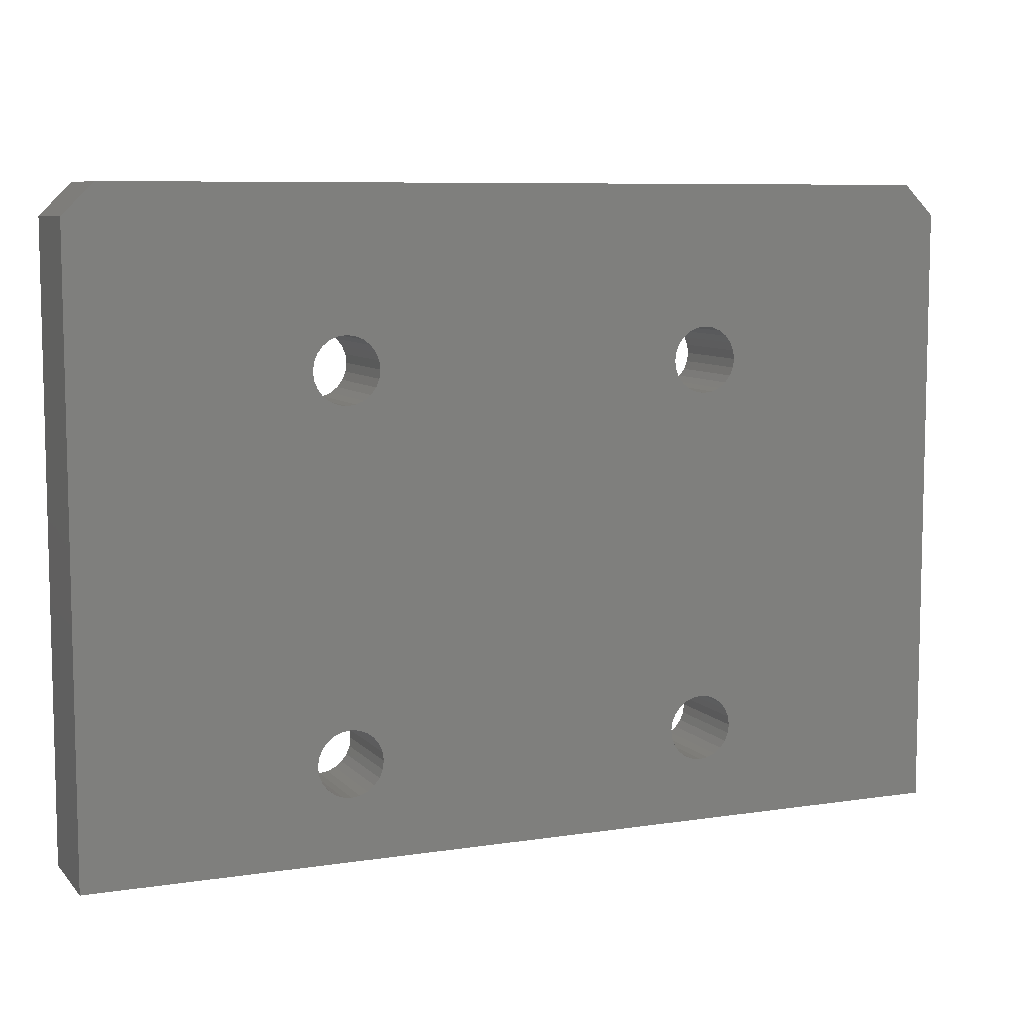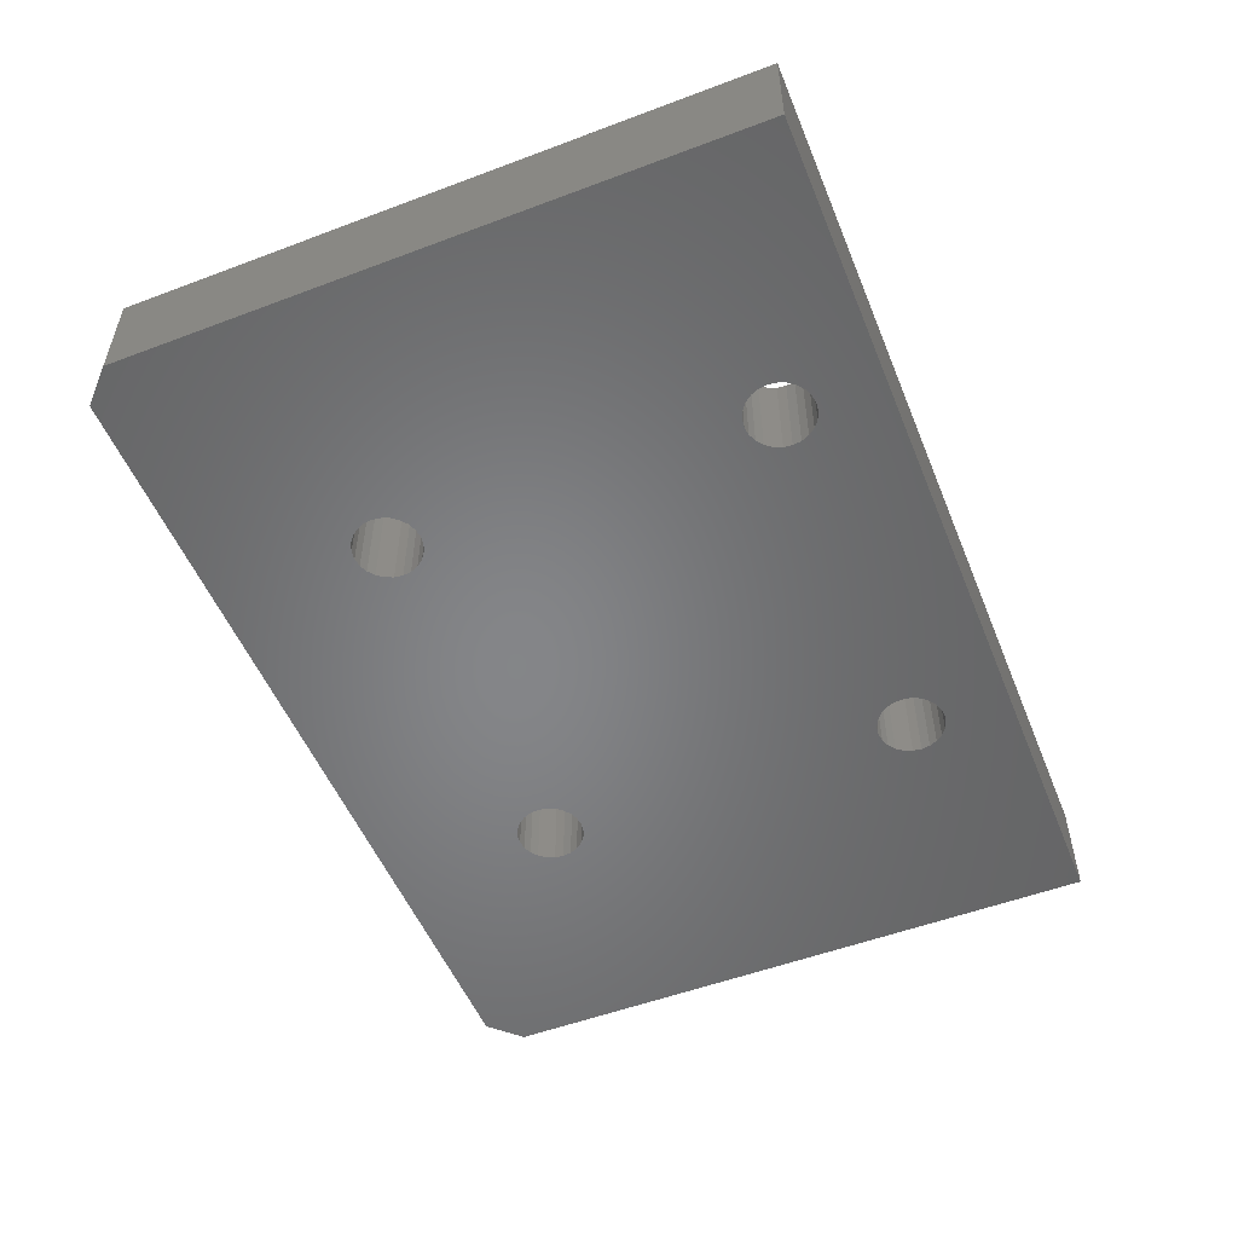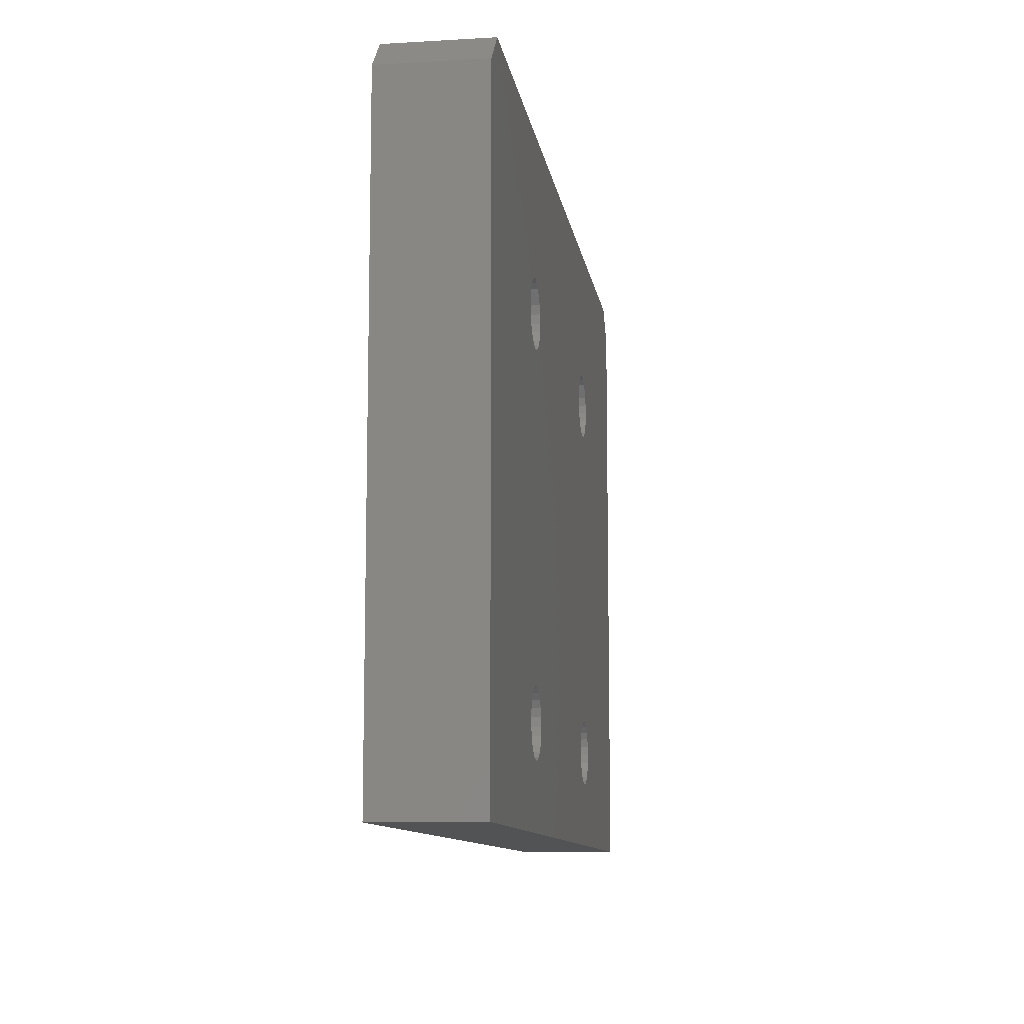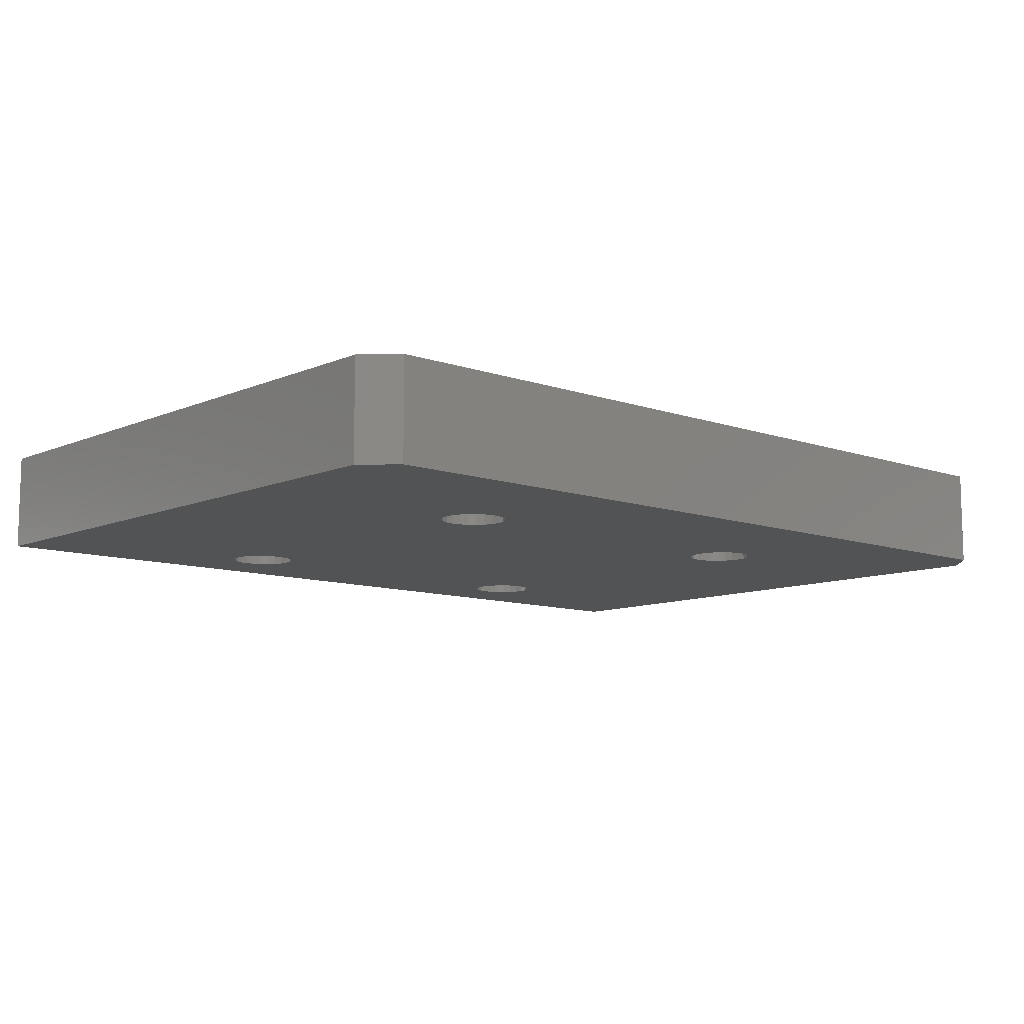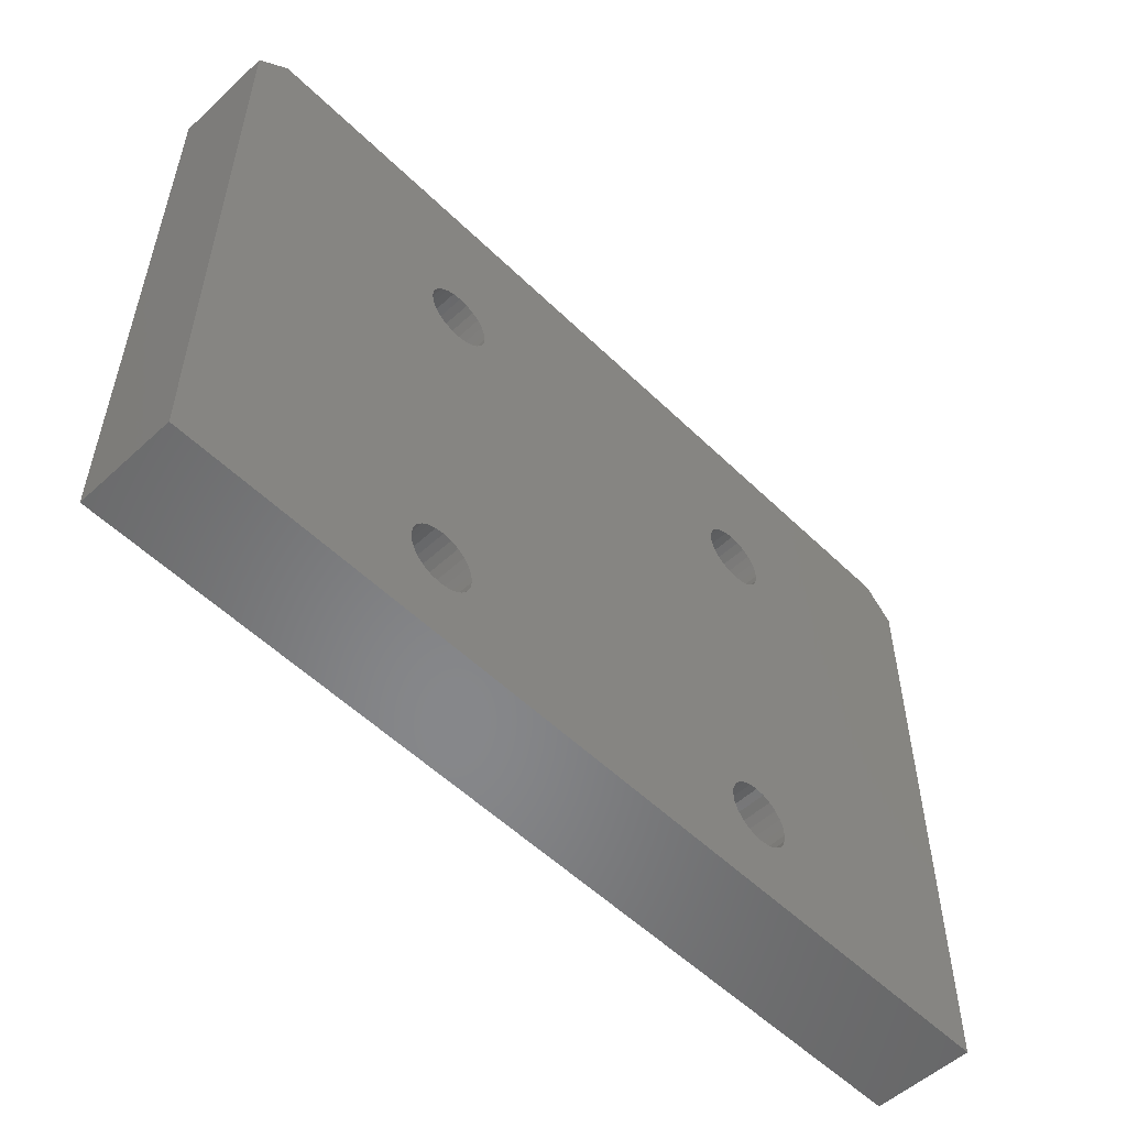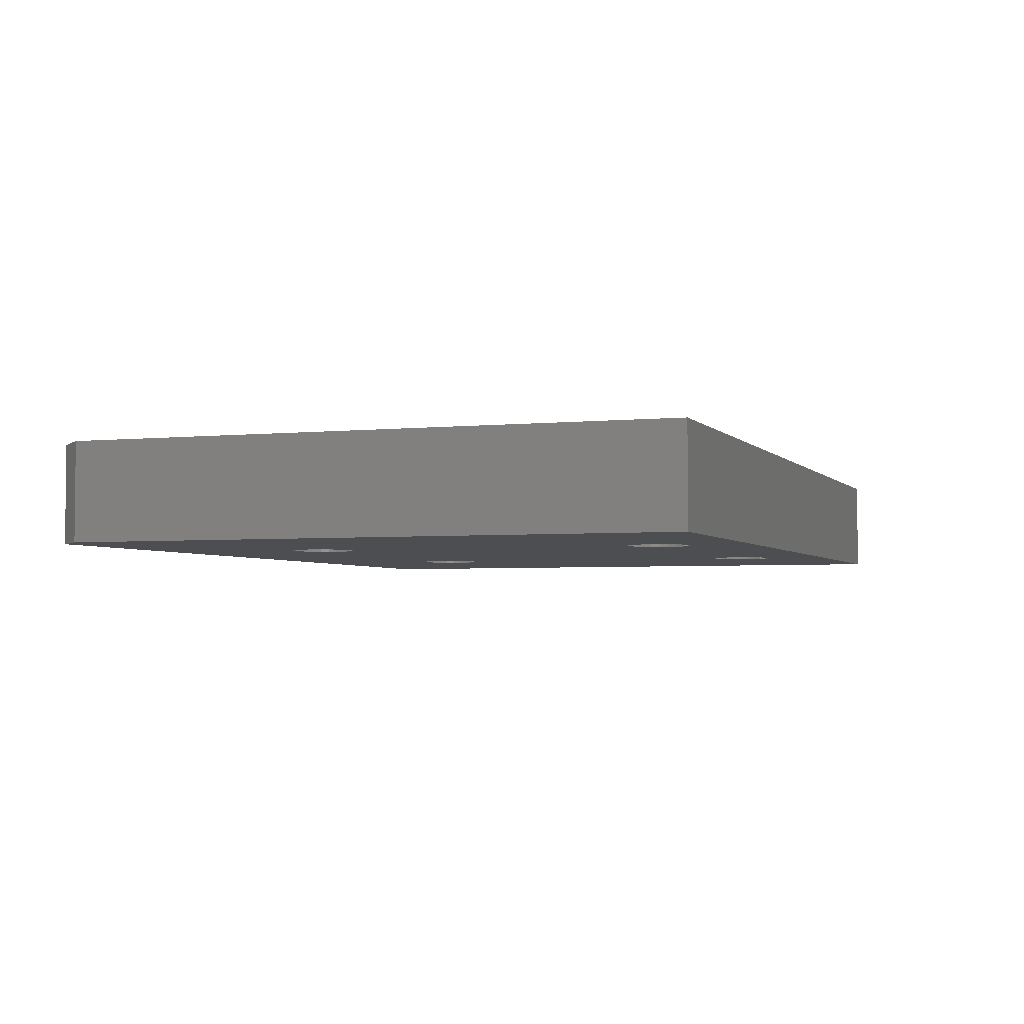
<metadata>
{"format":"stl","ext":"stl","renderer":"f3d","projection":"perspective","resolution":1024,"background":"white","views":[{"elev":8.0,"azim":157.0,"up":"+Y"},{"elev":-52.8,"azim":-68.0,"up":"+Z"},{"elev":-10.4,"azim":98.4,"up":"+Y"},{"elev":-10.0,"azim":137.9,"up":"+Z"},{"elev":-54.1,"azim":-45.8,"up":"+Y"},{"elev":-3.5,"azim":-70.3,"up":"+Z"}]}
</metadata>
<code>
# stl→obj: 204 verts, 420 faces
v 40.26 61.98 -259.7
v -40.26 61.98 -259.7
v -40.26 61.98 -250.2
v 40.26 61.98 -250.2
v -19.62 6.52 -250.2
v -20.28 7.024 -250.2
v -43.21 -0 -250.2
v -20.78 7.682 -250.2
v -18.86 6.202 -250.2
v -21.1 8.447 -250.2
v -18.03 6.094 -250.2
v -21.21 9.269 -250.2
v -21.1 10.09 -250.2
v -17.21 6.202 -250.2
v -20.78 10.86 -250.2
v -20.28 43.09 -250.2
v -20.28 11.51 -250.2
v 16.45 6.52 -250.2
v 15.79 7.024 -250.2
v -15.79 7.024 -250.2
v -16.45 6.52 -250.2
v 15.28 7.682 -250.2
v -14.97 8.447 -250.2
v -15.28 7.682 -250.2
v -20.78 43.75 -250.2
v -43.21 59.02 -250.2
v -19.62 42.59 -250.2
v -19.62 12.02 -250.2
v 17.21 6.202 -250.2
v 14.97 8.447 -250.2
v -14.86 9.269 -250.2
v -18.86 42.27 -250.2
v -18.86 12.34 -250.2
v -18.03 12.44 -250.2
v -21.1 44.52 -250.2
v 14.86 9.269 -250.2
v -18.03 42.16 -250.2
v -21.21 45.34 -250.2
v 14.97 10.09 -250.2
v -14.97 10.09 -250.2
v -21.1 46.16 -250.2
v -17.21 42.27 -250.2
v -17.21 12.34 -250.2
v 15.28 10.86 -250.2
v -15.28 10.86 -250.2
v -16.45 42.59 -250.2
v -16.45 12.02 -250.2
v -15.79 11.51 -250.2
v -20.78 46.92 -250.2
v 15.79 11.51 -250.2
v -15.79 43.09 -250.2
v -20.28 47.58 -250.2
v -19.62 48.09 -250.2
v -18.86 48.4 -250.2
v -18.03 48.51 -250.2
v -17.21 48.4 -250.2
v 43.21 -0 -250.2
v 21.21 9.269 -250.2
v 21.1 8.447 -250.2
v 20.78 7.682 -250.2
v 20.28 7.024 -250.2
v 19.62 6.52 -250.2
v 18.86 6.202 -250.2
v 18.03 6.094 -250.2
v 20.78 10.86 -250.2
v 21.1 10.09 -250.2
v 15.79 43.09 -250.2
v 16.45 12.02 -250.2
v 15.28 43.75 -250.2
v -14.97 44.52 -250.2
v -15.28 43.75 -250.2
v 16.45 42.59 -250.2
v 14.97 44.52 -250.2
v -14.86 45.34 -250.2
v 17.21 42.27 -250.2
v 17.21 12.34 -250.2
v 18.03 12.44 -250.2
v 18.03 42.16 -250.2
v 14.86 45.34 -250.2
v 14.97 46.16 -250.2
v -14.97 46.16 -250.2
v 18.86 42.27 -250.2
v 18.86 12.34 -250.2
v 15.28 46.92 -250.2
v -15.28 46.92 -250.2
v 19.62 42.59 -250.2
v 19.62 12.02 -250.2
v 20.28 11.51 -250.2
v 15.79 47.58 -250.2
v -15.79 47.58 -250.2
v 20.28 43.09 -250.2
v 16.45 48.09 -250.2
v -16.45 48.09 -250.2
v 20.78 43.75 -250.2
v 17.21 48.4 -250.2
v 18.03 48.51 -250.2
v 18.86 48.4 -250.2
v 19.62 48.09 -250.2
v 20.28 47.58 -250.2
v 20.78 46.92 -250.2
v 43.21 59.02 -250.2
v 21.21 45.34 -250.2
v 21.1 44.52 -250.2
v 21.1 46.16 -250.2
v 43.21 -0 -259.7
v 43.21 59.02 -259.7
v 19.62 6.52 -259.7
v 20.28 7.024 -259.7
v 20.78 7.682 -259.7
v 21.1 8.447 -259.7
v 18.86 6.202 -259.7
v 21.21 9.269 -259.7
v 18.03 6.094 -259.7
v 21.1 10.09 -259.7
v 17.21 6.202 -259.7
v 20.78 10.86 -259.7
v -15.79 7.024 -259.7
v 15.79 7.024 -259.7
v 16.45 6.52 -259.7
v 20.28 43.09 -259.7
v 20.28 11.51 -259.7
v -15.28 7.682 -259.7
v 15.28 7.682 -259.7
v -16.45 6.52 -259.7
v 20.78 43.75 -259.7
v 19.62 42.59 -259.7
v 19.62 12.02 -259.7
v -14.97 8.447 -259.7
v 14.97 8.447 -259.7
v -17.21 6.202 -259.7
v 21.1 44.52 -259.7
v 18.86 42.27 -259.7
v 18.86 12.34 -259.7
v 18.03 12.44 -259.7
v -14.86 9.269 -259.7
v 14.97 10.09 -259.7
v 14.86 9.269 -259.7
v 21.21 45.34 -259.7
v 18.03 42.16 -259.7
v -14.97 10.09 -259.7
v 21.1 46.16 -259.7
v 17.21 42.27 -259.7
v 17.21 12.34 -259.7
v -15.28 10.86 -259.7
v 15.28 10.86 -259.7
v 20.78 46.92 -259.7
v 16.45 42.59 -259.7
v 16.45 12.02 -259.7
v 15.79 11.51 -259.7
v -15.79 11.51 -259.7
v 20.28 47.58 -259.7
v 15.79 43.09 -259.7
v 19.62 48.09 -259.7
v 18.86 48.4 -259.7
v 18.03 48.51 -259.7
v 17.21 48.4 -259.7
v -43.21 -0 -259.7
v -20.78 10.86 -259.7
v -21.1 10.09 -259.7
v -21.21 9.269 -259.7
v -21.1 8.447 -259.7
v -20.78 7.682 -259.7
v -20.28 7.024 -259.7
v -19.62 6.52 -259.7
v -18.86 6.202 -259.7
v -18.03 6.094 -259.7
v -15.79 43.09 -259.7
v -16.45 12.02 -259.7
v -15.28 43.75 -259.7
v 15.28 43.75 -259.7
v -16.45 42.59 -259.7
v -14.97 44.52 -259.7
v 14.97 44.52 -259.7
v -17.21 42.27 -259.7
v -17.21 12.34 -259.7
v -18.03 12.44 -259.7
v -14.86 45.34 -259.7
v 14.97 46.16 -259.7
v 14.86 45.34 -259.7
v -18.03 42.16 -259.7
v -18.86 42.27 -259.7
v -18.86 12.34 -259.7
v -14.97 46.16 -259.7
v -19.62 42.59 -259.7
v -19.62 12.02 -259.7
v -20.28 11.51 -259.7
v -15.28 46.92 -259.7
v 15.79 47.58 -259.7
v 15.28 46.92 -259.7
v -20.28 43.09 -259.7
v -15.79 47.58 -259.7
v -20.78 43.75 -259.7
v -16.45 48.09 -259.7
v 16.45 48.09 -259.7
v -17.21 48.4 -259.7
v -18.03 48.51 -259.7
v -18.86 48.4 -259.7
v -19.62 48.09 -259.7
v -20.28 47.58 -259.7
v -20.78 46.92 -259.7
v -43.21 59.02 -259.7
v -21.1 46.16 -259.7
v -21.21 45.34 -259.7
v -21.1 44.52 -259.7
f 1 2 3
f 4 1 3
f 5 6 7
f 8 7 6
f 9 5 7
f 10 7 8
f 11 9 7
f 12 7 10
f 13 7 12
f 14 11 7
f 15 7 13
f 16 15 17
f 18 19 20
f 18 20 21
f 22 20 19
f 22 23 24
f 22 24 20
f 25 26 7
f 25 7 15
f 25 15 16
f 27 16 17
f 27 17 28
f 29 14 7
f 29 18 21
f 29 21 14
f 30 23 22
f 30 31 23
f 32 27 28
f 32 28 33
f 32 33 34
f 35 26 25
f 36 31 30
f 37 32 34
f 38 26 35
f 39 40 31
f 39 31 36
f 41 26 38
f 42 37 34
f 42 34 43
f 44 45 40
f 44 40 39
f 46 42 43
f 46 43 47
f 46 47 48
f 49 3 26
f 49 26 41
f 50 45 44
f 50 48 45
f 51 46 48
f 52 3 49
f 53 3 52
f 54 3 53
f 55 3 54
f 56 3 55
f 57 58 59
f 57 59 60
f 57 60 61
f 57 61 62
f 57 62 63
f 57 63 64
f 57 64 29
f 57 65 66
f 57 66 58
f 57 29 7
f 67 51 48
f 67 50 68
f 67 48 50
f 69 51 67
f 69 70 71
f 69 71 51
f 72 67 68
f 73 74 70
f 73 70 69
f 75 68 76
f 75 76 77
f 75 72 68
f 78 75 77
f 79 74 73
f 80 74 79
f 80 81 74
f 82 77 83
f 82 78 77
f 84 81 80
f 84 85 81
f 86 83 87
f 86 87 88
f 86 82 83
f 89 90 85
f 89 85 84
f 91 86 88
f 91 88 65
f 92 93 90
f 92 90 89
f 94 65 57
f 94 91 65
f 95 93 92
f 95 56 93
f 4 95 96
f 4 96 97
f 4 97 98
f 4 98 99
f 4 99 100
f 101 4 100
f 101 94 57
f 101 102 103
f 101 103 94
f 101 100 104
f 101 104 102
f 4 3 56
f 4 56 95
f 57 105 106
f 57 106 101
f 106 1 101
f 101 1 4
f 107 108 105
f 109 105 108
f 110 105 109
f 111 107 105
f 112 105 110
f 113 111 105
f 114 105 112
f 115 113 105
f 116 105 114
f 117 118 119
f 120 116 121
f 122 118 117
f 122 123 118
f 124 117 119
f 125 106 105
f 125 105 116
f 125 116 120
f 126 120 121
f 126 121 127
f 128 123 122
f 128 129 123
f 130 124 119
f 130 119 115
f 131 106 125
f 132 126 127
f 132 127 133
f 132 133 134
f 135 129 128
f 135 136 137
f 135 137 129
f 138 106 131
f 139 132 134
f 140 136 135
f 141 106 138
f 142 139 134
f 142 134 143
f 144 145 136
f 144 136 140
f 146 1 106
f 146 106 141
f 147 143 148
f 147 148 149
f 147 142 143
f 150 149 145
f 150 145 144
f 151 1 146
f 152 149 150
f 152 147 149
f 153 1 151
f 154 1 153
f 155 1 154
f 156 1 155
f 157 158 159
f 157 159 160
f 157 160 161
f 157 161 162
f 157 162 163
f 157 163 164
f 157 164 165
f 157 165 166
f 157 115 105
f 157 166 130
f 157 130 115
f 167 152 150
f 167 150 168
f 169 152 167
f 169 170 152
f 171 167 168
f 172 170 169
f 172 173 170
f 174 168 175
f 174 175 176
f 174 171 168
f 177 173 172
f 177 178 179
f 177 179 173
f 180 174 176
f 181 176 182
f 181 180 176
f 183 178 177
f 184 182 185
f 184 185 186
f 184 181 182
f 187 188 189
f 187 189 178
f 187 178 183
f 190 186 158
f 190 184 186
f 191 188 187
f 192 158 157
f 192 190 158
f 193 156 194
f 193 194 188
f 193 188 191
f 195 156 193
f 2 195 196
f 2 196 197
f 2 197 198
f 2 198 199
f 2 199 200
f 201 200 202
f 201 202 203
f 201 203 204
f 201 204 192
f 201 192 157
f 201 2 200
f 2 1 156
f 2 156 195
f 26 3 201
f 201 3 2
f 7 26 201
f 157 7 201
f 57 7 157
f 105 57 157
f 12 160 159
f 13 12 159
f 15 13 158
f 13 159 158
f 17 15 186
f 28 17 186
f 15 158 186
f 33 28 185
f 28 186 185
f 34 33 182
f 33 185 182
f 43 34 176
f 34 182 176
f 47 43 175
f 43 176 175
f 48 47 168
f 47 175 168
f 45 48 150
f 48 168 150
f 45 150 144
f 40 45 140
f 45 144 140
f 31 40 135
f 40 140 135
f 31 135 128
f 23 31 128
f 24 23 122
f 23 128 122
f 20 24 117
f 21 20 117
f 24 122 117
f 14 21 124
f 21 117 124
f 14 124 130
f 11 14 166
f 9 11 166
f 14 130 166
f 5 9 165
f 9 166 165
f 6 5 164
f 5 165 164
f 6 164 163
f 8 6 162
f 6 163 162
f 10 8 161
f 12 10 161
f 8 162 161
f 12 161 160
f 38 203 202
f 41 38 202
f 49 41 200
f 41 202 200
f 52 49 199
f 53 52 199
f 49 200 199
f 54 53 198
f 53 199 198
f 55 54 197
f 54 198 197
f 56 55 196
f 55 197 196
f 93 56 195
f 56 196 195
f 90 93 193
f 93 195 193
f 85 90 191
f 90 193 191
f 85 191 187
f 81 85 183
f 85 187 183
f 74 81 177
f 81 183 177
f 74 177 172
f 70 74 172
f 71 70 169
f 70 172 169
f 51 71 167
f 46 51 167
f 71 169 167
f 42 46 171
f 46 167 171
f 42 171 174
f 37 42 180
f 32 37 180
f 42 174 180
f 27 32 181
f 32 180 181
f 16 27 184
f 27 181 184
f 16 184 190
f 25 16 192
f 16 190 192
f 35 25 204
f 38 35 204
f 25 192 204
f 38 204 203
f 79 179 178
f 80 79 178
f 84 80 189
f 80 178 189
f 89 84 188
f 92 89 188
f 84 189 188
f 95 92 194
f 92 188 194
f 96 95 156
f 95 194 156
f 97 96 155
f 96 156 155
f 98 97 154
f 97 155 154
f 99 98 153
f 98 154 153
f 100 99 151
f 99 153 151
f 100 151 146
f 104 100 141
f 100 146 141
f 102 104 138
f 104 141 138
f 102 138 131
f 103 102 131
f 94 103 125
f 103 131 125
f 91 94 120
f 86 91 120
f 94 125 120
f 82 86 126
f 86 120 126
f 82 126 132
f 78 82 139
f 75 78 139
f 82 132 139
f 72 75 142
f 75 139 142
f 67 72 147
f 72 142 147
f 67 147 152
f 69 67 170
f 67 152 170
f 73 69 173
f 79 73 173
f 69 170 173
f 79 173 179
f 36 137 136
f 39 36 136
f 44 39 145
f 39 136 145
f 50 44 149
f 68 50 149
f 44 145 149
f 76 68 148
f 68 149 148
f 77 76 143
f 76 148 143
f 83 77 134
f 77 143 134
f 87 83 133
f 83 134 133
f 88 87 127
f 87 133 127
f 65 88 121
f 88 127 121
f 65 121 116
f 66 65 114
f 65 116 114
f 58 66 112
f 66 114 112
f 58 112 110
f 59 58 110
f 60 59 109
f 59 110 109
f 61 60 108
f 62 61 108
f 60 109 108
f 63 62 107
f 62 108 107
f 63 107 111
f 64 63 113
f 29 64 113
f 63 111 113
f 18 29 115
f 29 113 115
f 19 18 119
f 18 115 119
f 19 119 118
f 22 19 123
f 19 118 123
f 30 22 129
f 36 30 129
f 22 123 129
f 36 129 137

</code>
